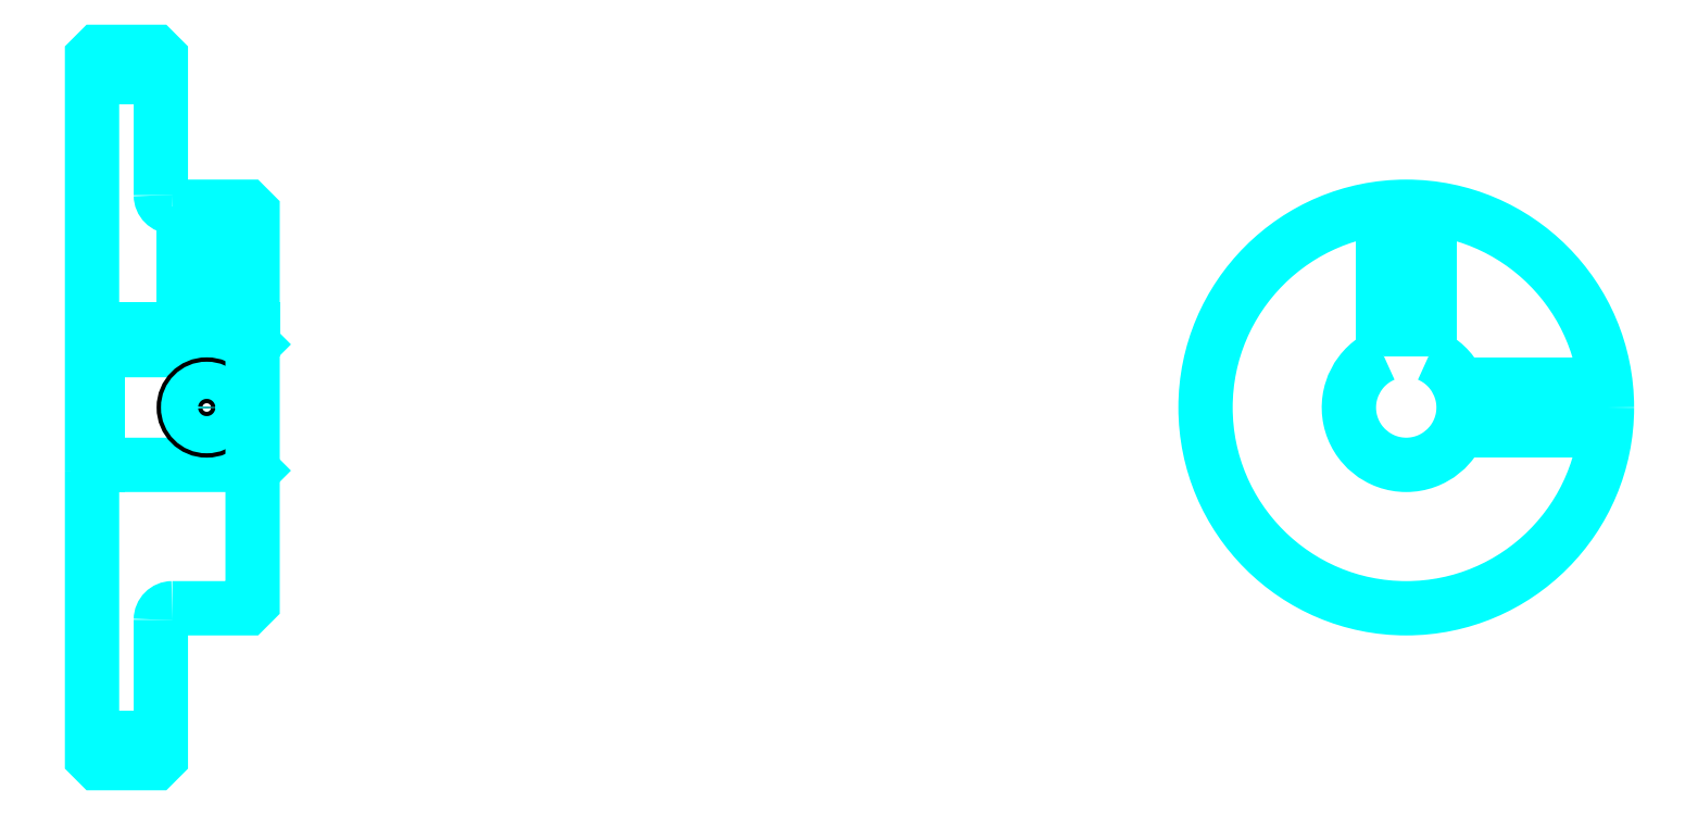
<metadata>
{"format":"dxf","ext":"dxf","renderer":"ezdxf+matplotlib","layout":"modelspace","background":"white","min_lineweight":24,"dpi":150}
</metadata>
<code>
0
SECTION
2
ENTITIES
0
LINE
8
0
10
86.28
20
115.6
30
0
11
92.28
21
115.6
31
0
0
LINE
8
0
10
86.28
20
58.07
30
0
11
92.28
21
58.07
31
0
0
LINE
8
0
10
99.78
20
81.82
30
0
11
100.3
21
81.32
31
0
0
LINE
8
0
10
99.78
20
91.82
30
0
11
100.3
21
92.32
31
0
0
LINE
8
0
10
86.78
20
91.82
30
0
11
86.78
21
81.82
31
0
0
POLYLINE
8
0
66
1
10
0
20
0
30
0
70
2
0
VERTEX
8
0
10
86.28
20
81.32
30
0
70
0
0
VERTEX
8
0
10
86.78
20
81.82
30
0
70
0
0
VERTEX
8
0
10
99.78
20
81.82
30
0
70
0
0
VERTEX
8
0
10
99.78
20
91.82
30
0
70
0
0
VERTEX
8
0
10
86.78
20
91.82
30
0
70
0
0
VERTEX
8
0
10
86.28
20
92.32
30
0
70
0
0
SEQEND
8
0
0
ARC
8
0
10
93.28
20
105.3
30
0
40
1
50
180
51
270
0
ARC
8
0
10
93.28
20
68.32
30
0
40
1
50
90
51
180
0
ARC
8
0
10
200.9
20
86.82
30
0
40
5
50
113.6
51
66.42
0
POLYLINE
8
0
66
1
10
0
20
0
30
0
70
2
0
VERTEX
8
0
10
202.9
20
91.4
30
0
70
0
0
VERTEX
8
0
10
202.9
20
93.62
30
0
70
0
0
VERTEX
8
0
10
198.9
20
93.62
30
0
70
0
0
VERTEX
8
0
10
198.9
20
91.4
30
0
70
0
0
SEQEND
8
0
0
LINE
8
0
10
86.28
20
93.62
30
0
11
100.3
21
93.62
31
0
0
POLYLINE
8
0
66
1
10
0
20
0
30
0
70
2
0
VERTEX
8
0
10
98.28
20
104.3
30
0
70
0
0
VERTEX
8
0
10
98.28
20
93.62
30
0
70
0
0
SEQEND
8
0
0
POLYLINE
8
0
66
1
10
0
20
0
30
0
70
2
0
VERTEX
8
0
10
94.28
20
104.3
30
0
70
0
0
VERTEX
8
0
10
94.28
20
93.62
30
0
70
0
0
SEQEND
8
0
0
POLYLINE
8
0
66
1
10
0
20
0
30
0
70
2
0
VERTEX
8
0
10
97.9
20
104.3
30
0
70
0
0
VERTEX
8
0
10
97.9
20
93.62
30
0
70
0
0
SEQEND
8
0
0
POLYLINE
8
0
66
1
10
0
20
0
30
0
70
2
0
VERTEX
8
0
10
94.66
20
104.3
30
0
70
0
0
VERTEX
8
0
10
94.66
20
93.62
30
0
70
0
0
SEQEND
8
0
0
POLYLINE
8
0
66
1
10
0
20
0
30
0
70
2
0
VERTEX
8
0
10
198.9
20
91.4
30
0
70
0
0
VERTEX
8
0
10
198.9
20
104.2
30
0
70
0
0
SEQEND
8
0
0
POLYLINE
8
0
66
1
10
0
20
0
30
0
70
2
0
VERTEX
8
0
10
202.9
20
91.4
30
0
70
0
0
VERTEX
8
0
10
202.9
20
104.2
30
0
70
0
0
SEQEND
8
0
0
POLYLINE
8
0
66
1
10
0
20
0
30
0
70
2
0
VERTEX
8
0
10
199.2
20
93.62
30
0
70
0
0
VERTEX
8
0
10
199.2
20
104.2
30
0
70
0
0
SEQEND
8
0
0
POLYLINE
8
0
66
1
10
0
20
0
30
0
70
2
0
VERTEX
8
0
10
202.5
20
93.62
30
0
70
0
0
VERTEX
8
0
10
202.5
20
104.2
30
0
70
0
0
SEQEND
8
0
0
CIRCLE
8
0
10
96.28
20
86.82
30
0
40
2
0
CIRCLE
8
0
10
96.28
20
86.82
30
0
40
1.62
0
POLYLINE
8
0
66
1
10
0
20
0
30
0
70
2
0
VERTEX
8
0
10
205.5
20
88.82
30
0
70
0
0
VERTEX
8
0
10
218.3
20
88.82
30
0
70
0
0
SEQEND
8
0
0
POLYLINE
8
0
66
1
10
0
20
0
30
0
70
2
0
VERTEX
8
0
10
205.5
20
84.82
30
0
70
0
0
VERTEX
8
0
10
218.3
20
84.82
30
0
70
0
0
SEQEND
8
0
0
POLYLINE
8
0
66
1
10
0
20
0
30
0
70
2
0
VERTEX
8
0
10
205.6
20
88.44
30
0
70
0
0
VERTEX
8
0
10
218.3
20
88.44
30
0
70
0
0
SEQEND
8
0
0
POLYLINE
8
0
66
1
10
0
20
0
30
0
70
2
0
VERTEX
8
0
10
205.6
20
85.2
30
0
70
0
0
VERTEX
8
0
10
218.3
20
85.2
30
0
70
0
0
SEQEND
8
0
0
POLYLINE
8
0
66
1
10
0
20
0
30
0
70
2
0
VERTEX
8
0
10
86.28
20
81.32
30
0
70
0
0
VERTEX
8
0
10
86.28
20
56.32
30
0
70
0
0
VERTEX
8
0
10
86.78
20
55.82
30
0
70
0
0
VERTEX
8
0
10
91.78
20
55.82
30
0
70
0
0
VERTEX
8
0
10
92.28
20
56.32
30
0
70
0
0
VERTEX
8
0
10
92.28
20
68.32
30
0
70
0
0
SEQEND
8
0
0
POLYLINE
8
0
66
1
10
0
20
0
30
0
70
2
0
VERTEX
8
0
10
93.28
20
69.32
30
0
70
0
0
VERTEX
8
0
10
99.78
20
69.32
30
0
70
0
0
VERTEX
8
0
10
100.3
20
69.82
30
0
70
0
0
VERTEX
8
0
10
100.3
20
103.8
30
0
70
0
0
VERTEX
8
0
10
99.78
20
104.3
30
0
70
0
0
VERTEX
8
0
10
93.28
20
104.3
30
0
70
0
0
SEQEND
8
0
0
POLYLINE
8
0
66
1
10
0
20
0
30
0
70
2
0
VERTEX
8
0
10
92.28
20
105.3
30
0
70
0
0
VERTEX
8
0
10
92.28
20
117.3
30
0
70
0
0
VERTEX
8
0
10
91.78
20
117.8
30
0
70
0
0
VERTEX
8
0
10
86.78
20
117.8
30
0
70
0
0
VERTEX
8
0
10
86.28
20
117.3
30
0
70
0
0
VERTEX
8
0
10
86.28
20
81.32
30
0
70
0
0
SEQEND
8
0
0
CIRCLE
8
0
10
200.9
20
86.82
30
0
40
17.5
0
ENDSEC
0
EOF

</code>
